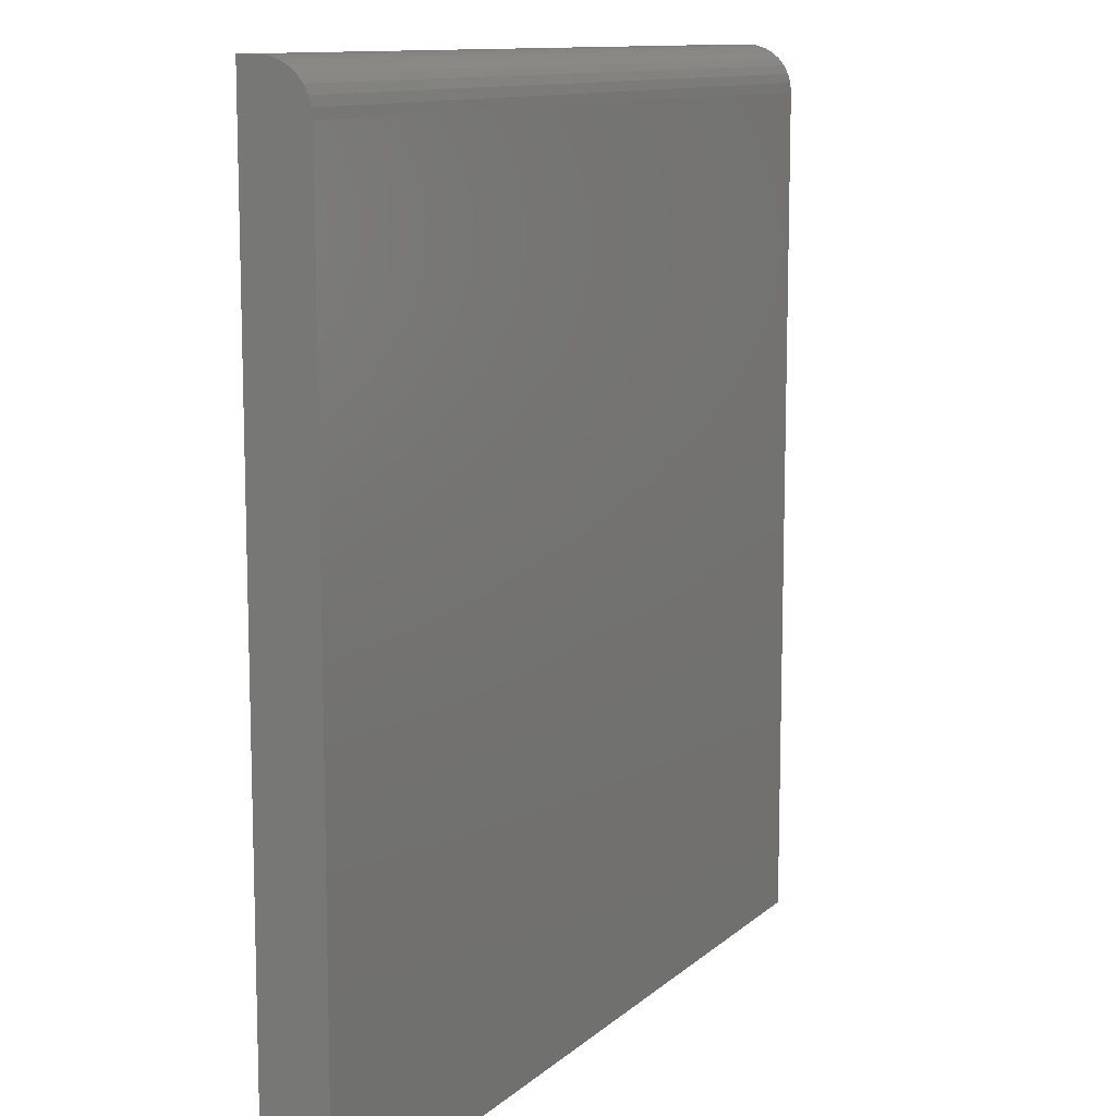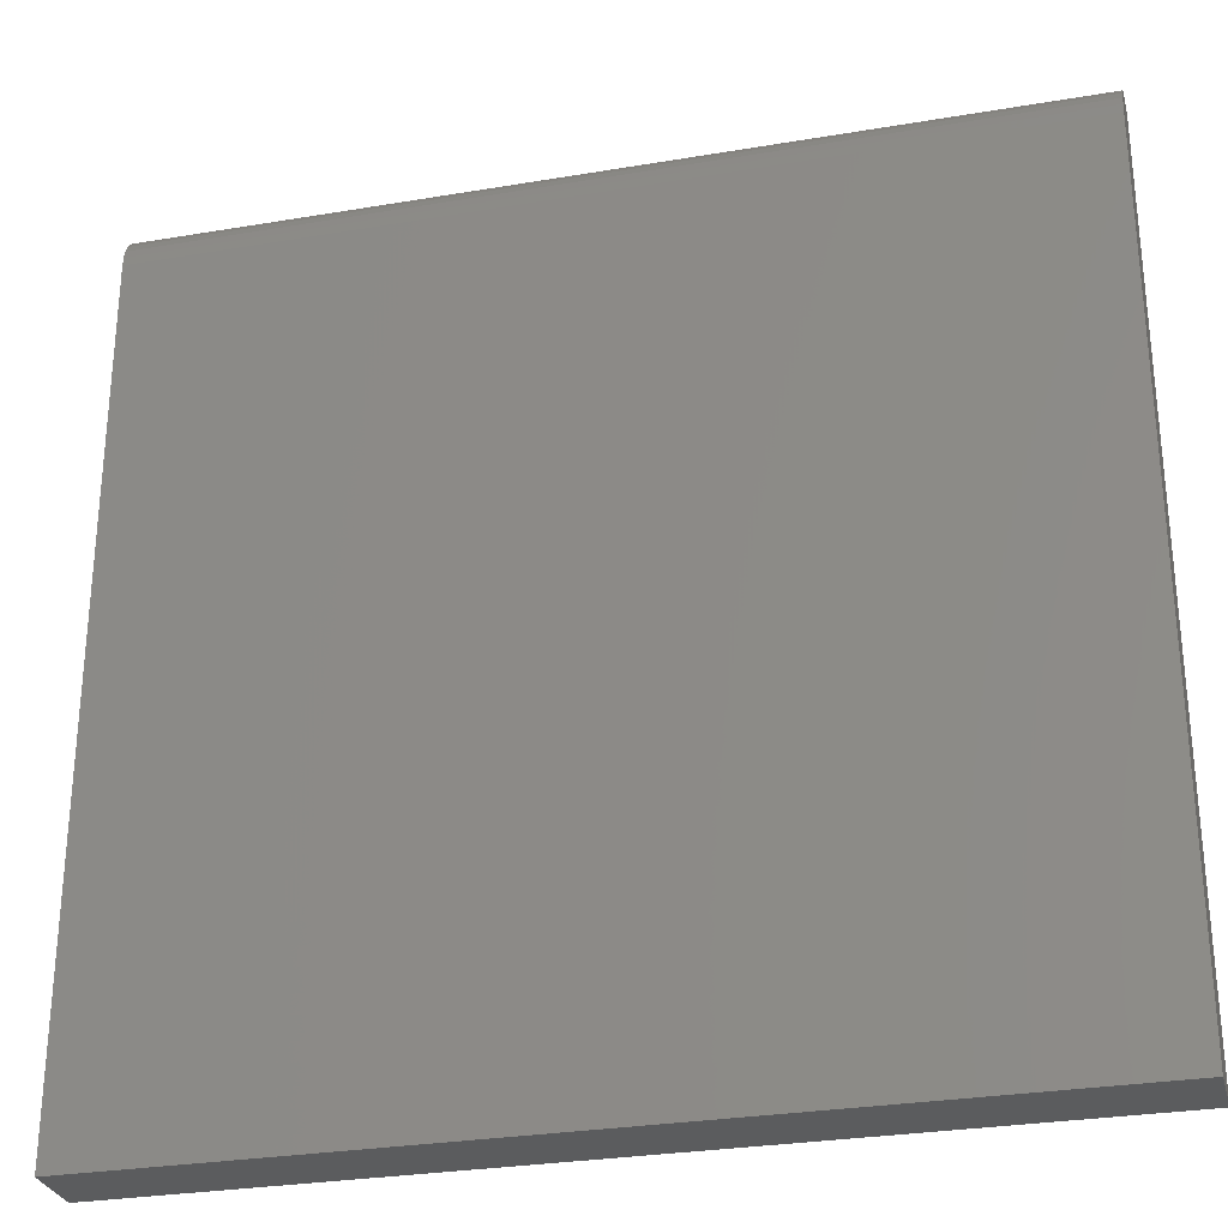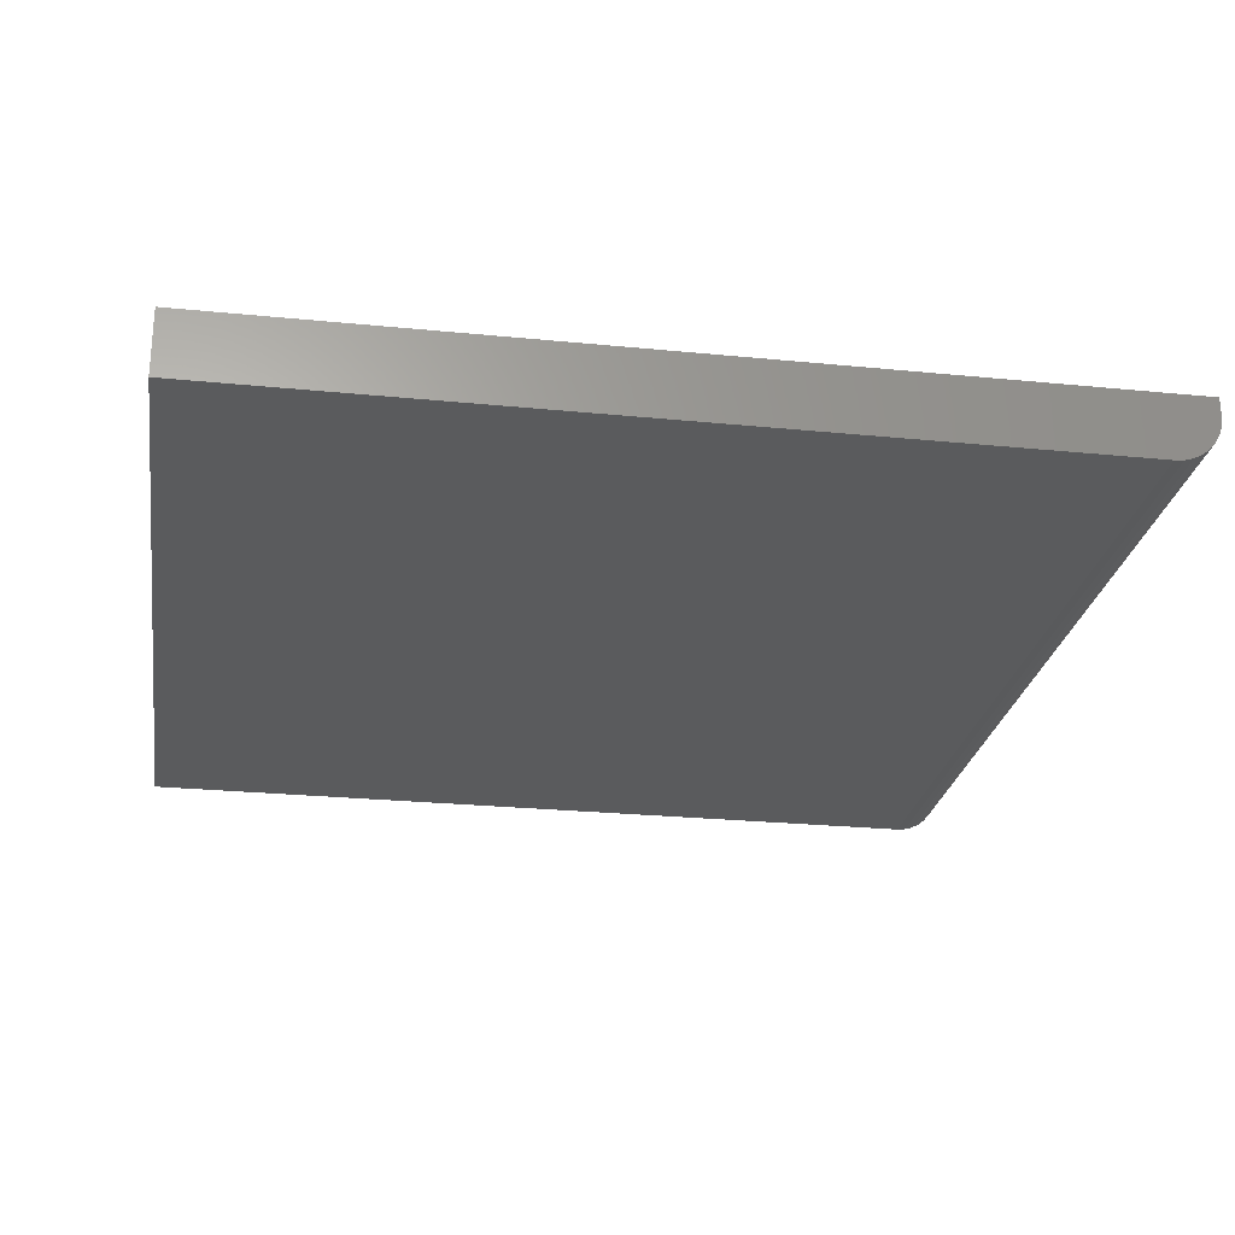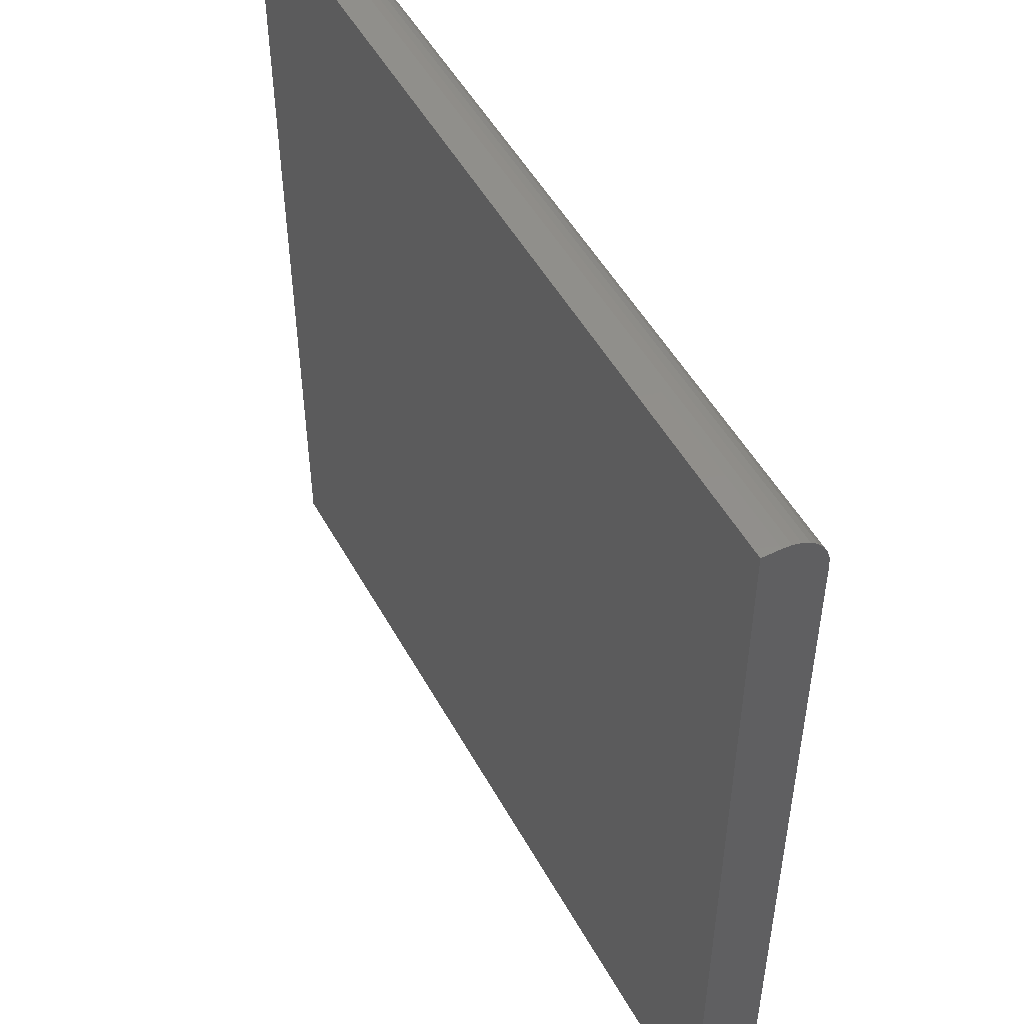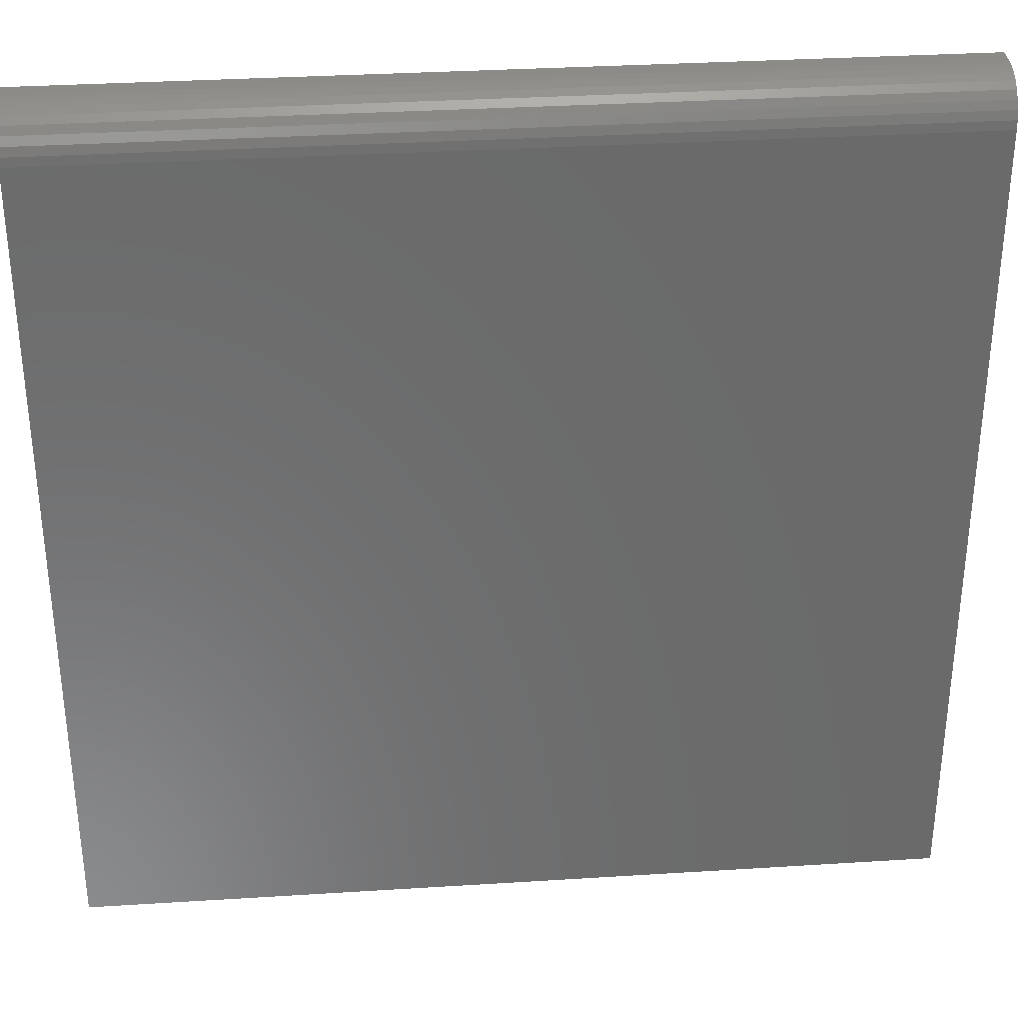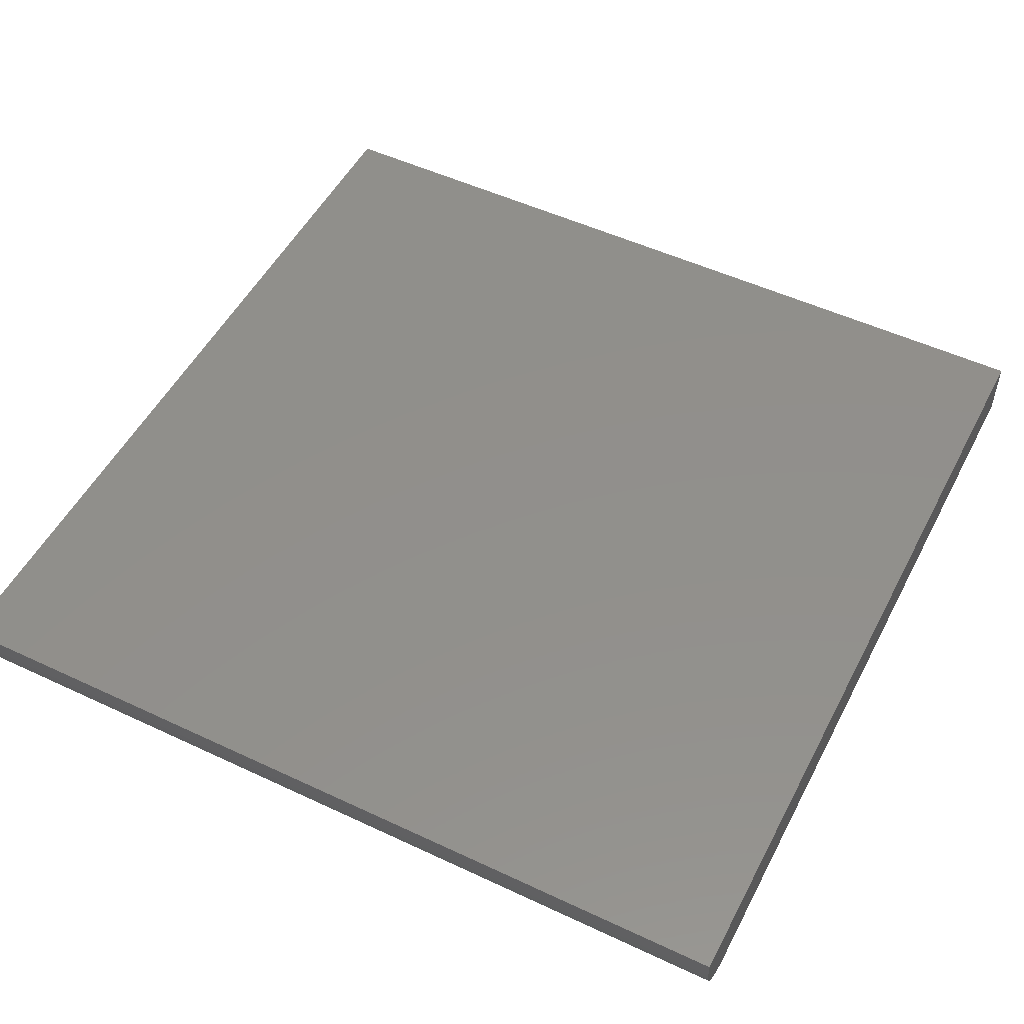
<metadata>
{"format":"stl","ext":"stl","renderer":"f3d","projection":"perspective","resolution":1024,"background":"white","views":[{"elev":11.1,"azim":117.2,"up":"+Y"},{"elev":-28.9,"azim":-165.8,"up":"+Y"},{"elev":-25.3,"azim":80.8,"up":"+Z"},{"elev":50.7,"azim":61.9,"up":"+Y"},{"elev":33.1,"azim":175.0,"up":"+Y"},{"elev":51.5,"azim":-153.0,"up":"+Z"}]}
</metadata>
<code>
# stl→obj: 24 verts, 44 faces
v -0.75 -0.75 -0.05469
v -0.75 0.6719 -0.05469
v 0.75 -0.75 -0.05469
v 0.75 0.6719 -0.05469
v -0.75 0.75 0.02344
v -0.75 0.7485 0.008196
v -0.75 0.75 0.05469
v -0.75 -0.75 0.05469
v -0.75 0.7441 -0.00646
v -0.75 0.7368 -0.01997
v -0.75 0.7271 -0.03181
v -0.75 0.7153 -0.04152
v -0.75 0.7018 -0.04874
v -0.75 0.6871 -0.05319
v 0.75 0.75 0.05469
v 0.75 0.75 0.02344
v 0.75 0.7441 -0.00646
v 0.75 0.7485 0.008196
v 0.75 -0.75 0.05469
v 0.75 0.6871 -0.05319
v 0.75 0.7018 -0.04874
v 0.75 0.7153 -0.04152
v 0.75 0.7271 -0.03181
v 0.75 0.7368 -0.01997
f 1 2 3
f 3 2 4
f 5 6 7
f 2 1 8
f 2 8 7
f 2 7 6
f 2 6 9
f 2 9 10
f 2 10 11
f 2 11 12
f 2 12 13
f 2 13 14
f 15 16 7
f 7 16 5
f 16 17 18
f 15 19 3
f 15 3 4
f 15 4 20
f 15 20 21
f 15 21 22
f 15 22 23
f 15 23 24
f 15 24 17
f 15 17 16
f 4 2 20
f 20 2 14
f 20 14 21
f 21 14 13
f 21 13 22
f 22 13 12
f 22 12 23
f 23 12 11
f 23 11 24
f 24 11 10
f 24 10 17
f 17 10 9
f 17 9 18
f 18 9 6
f 18 6 16
f 16 6 5
f 8 19 7
f 7 19 15
f 8 1 19
f 19 1 3

</code>
